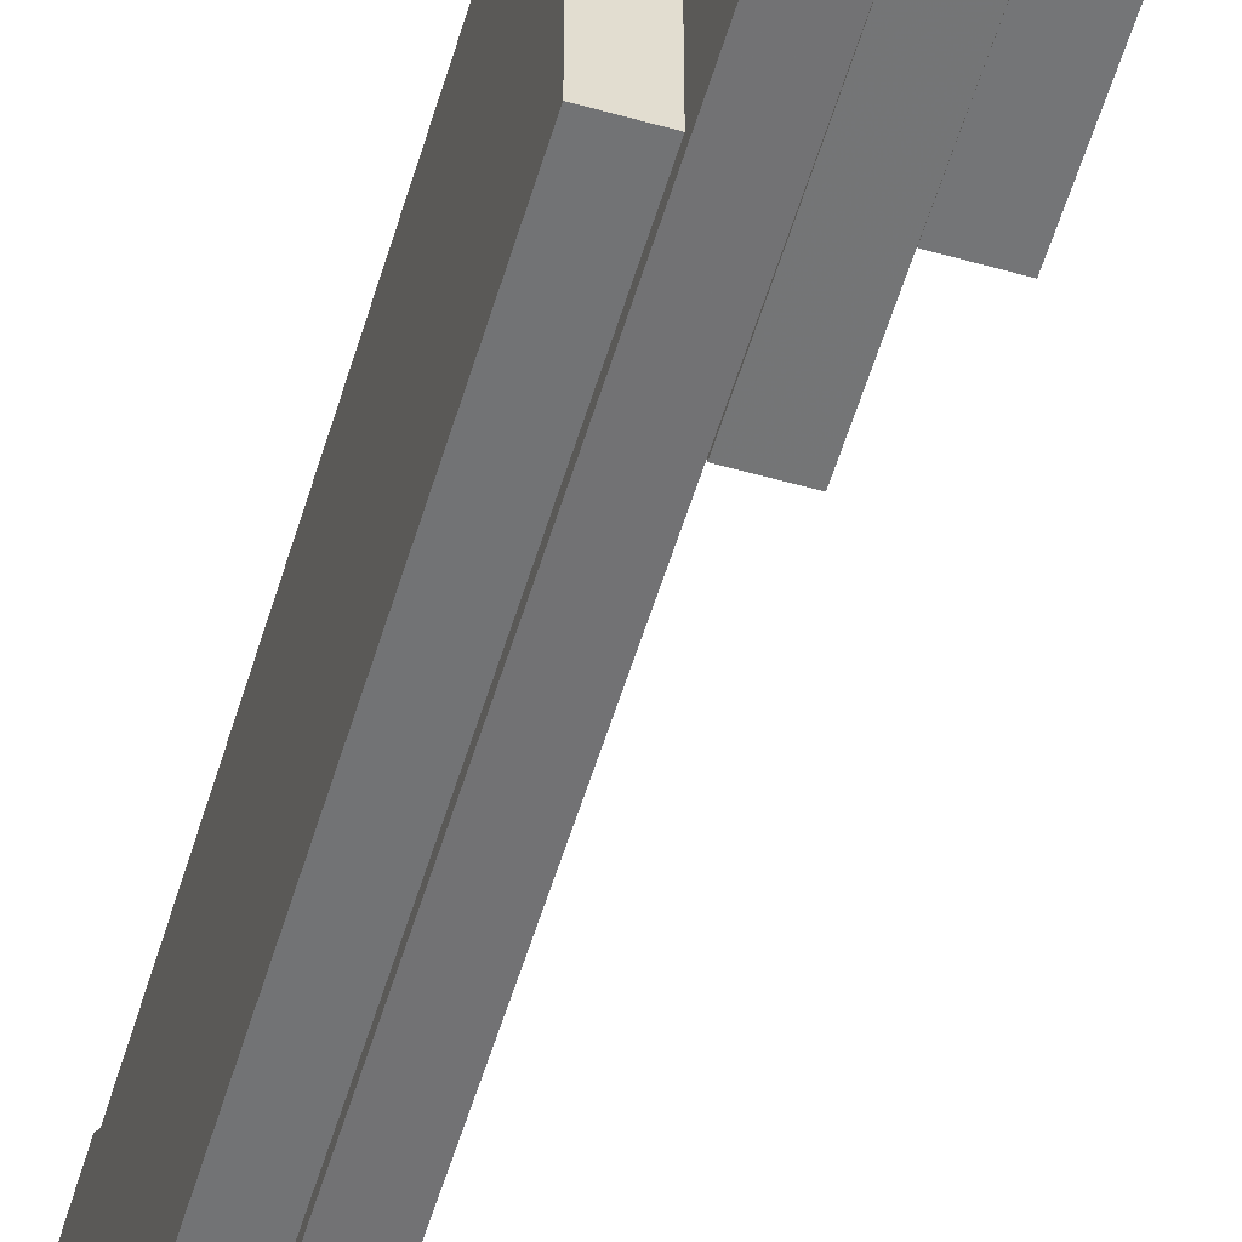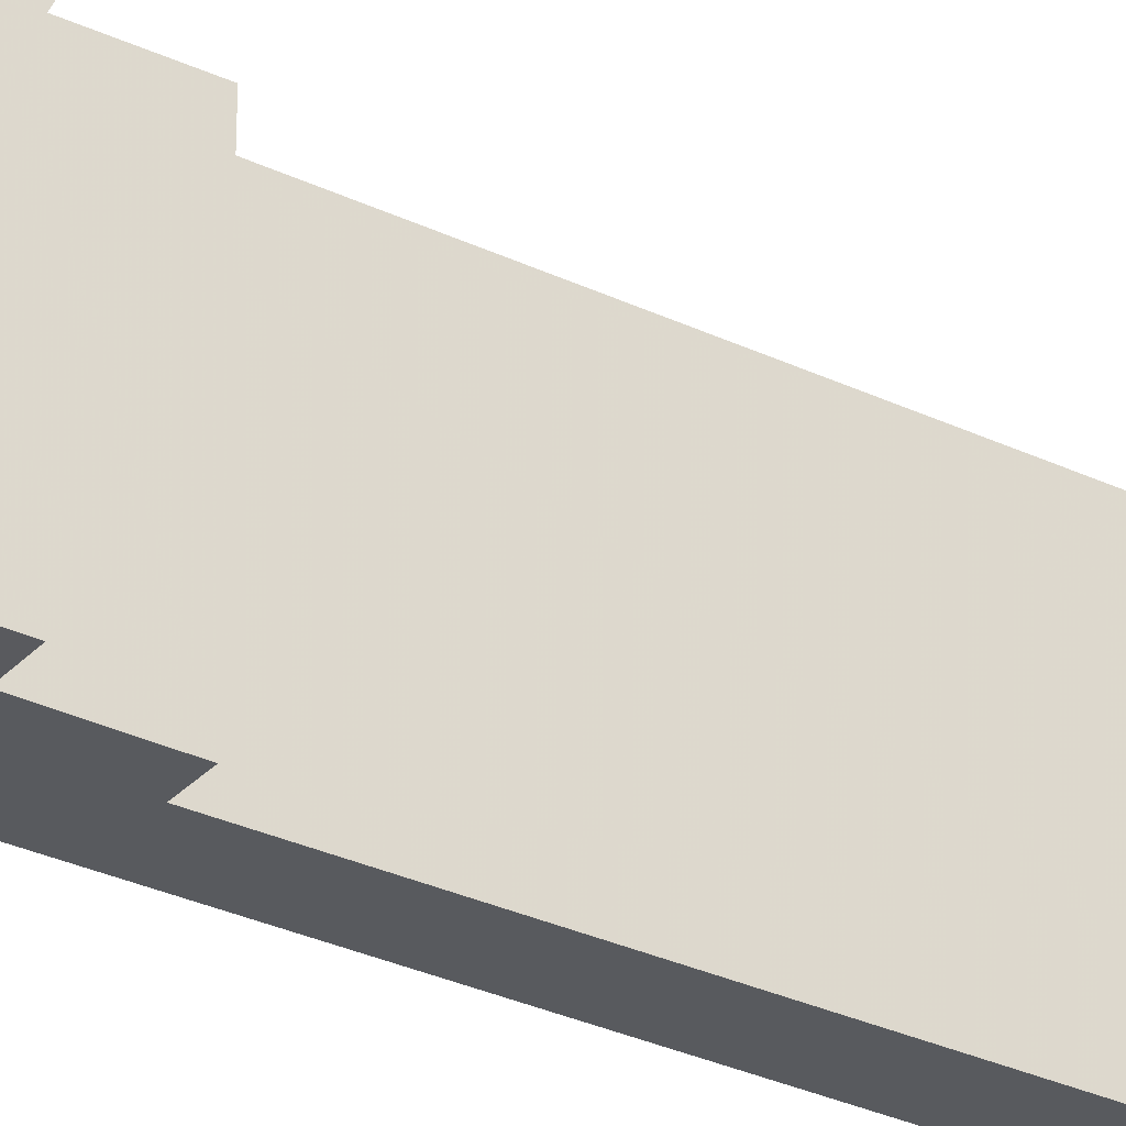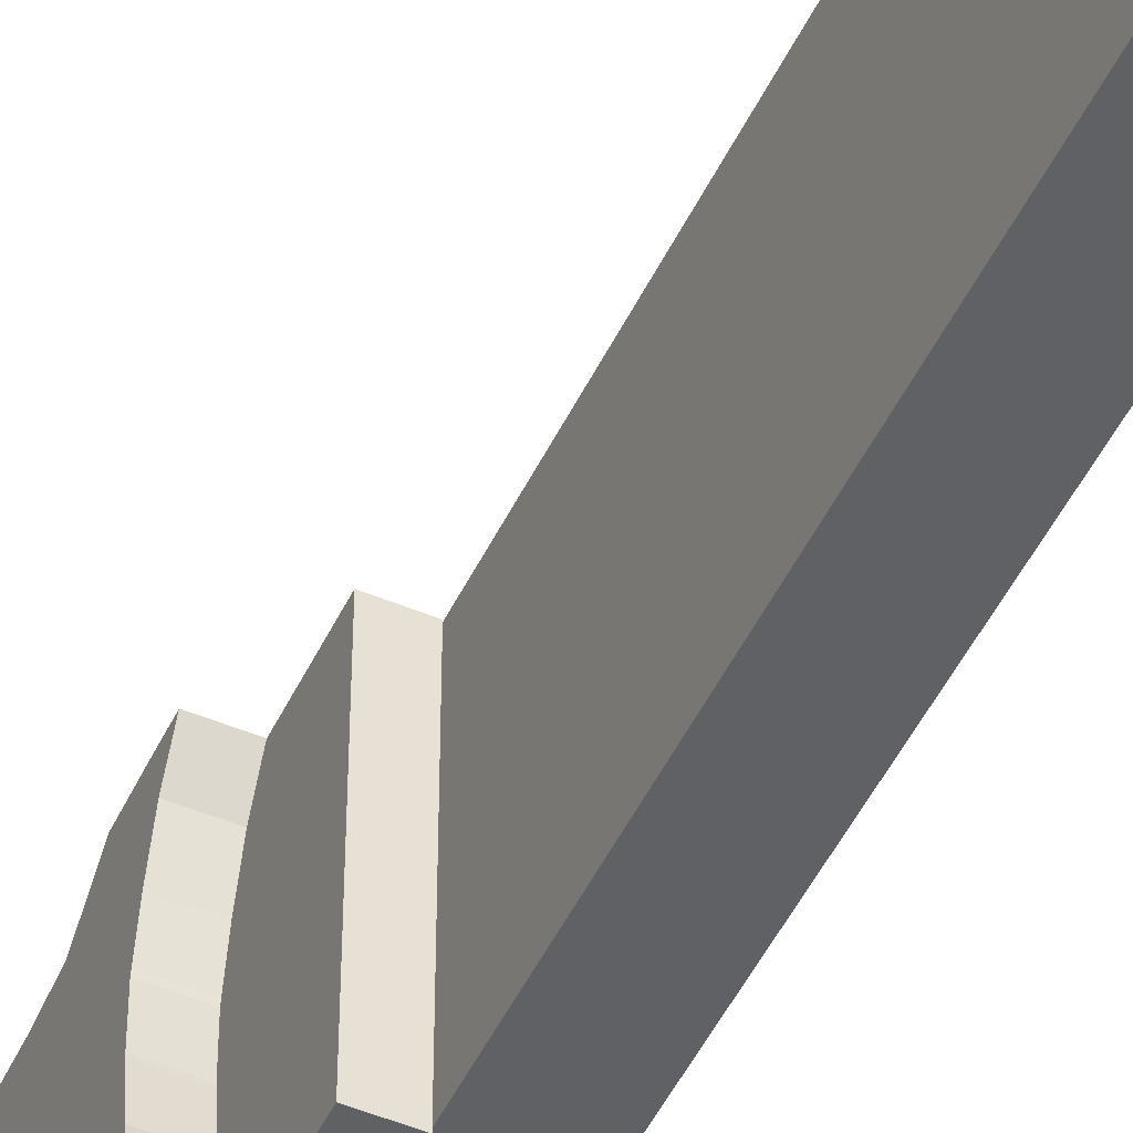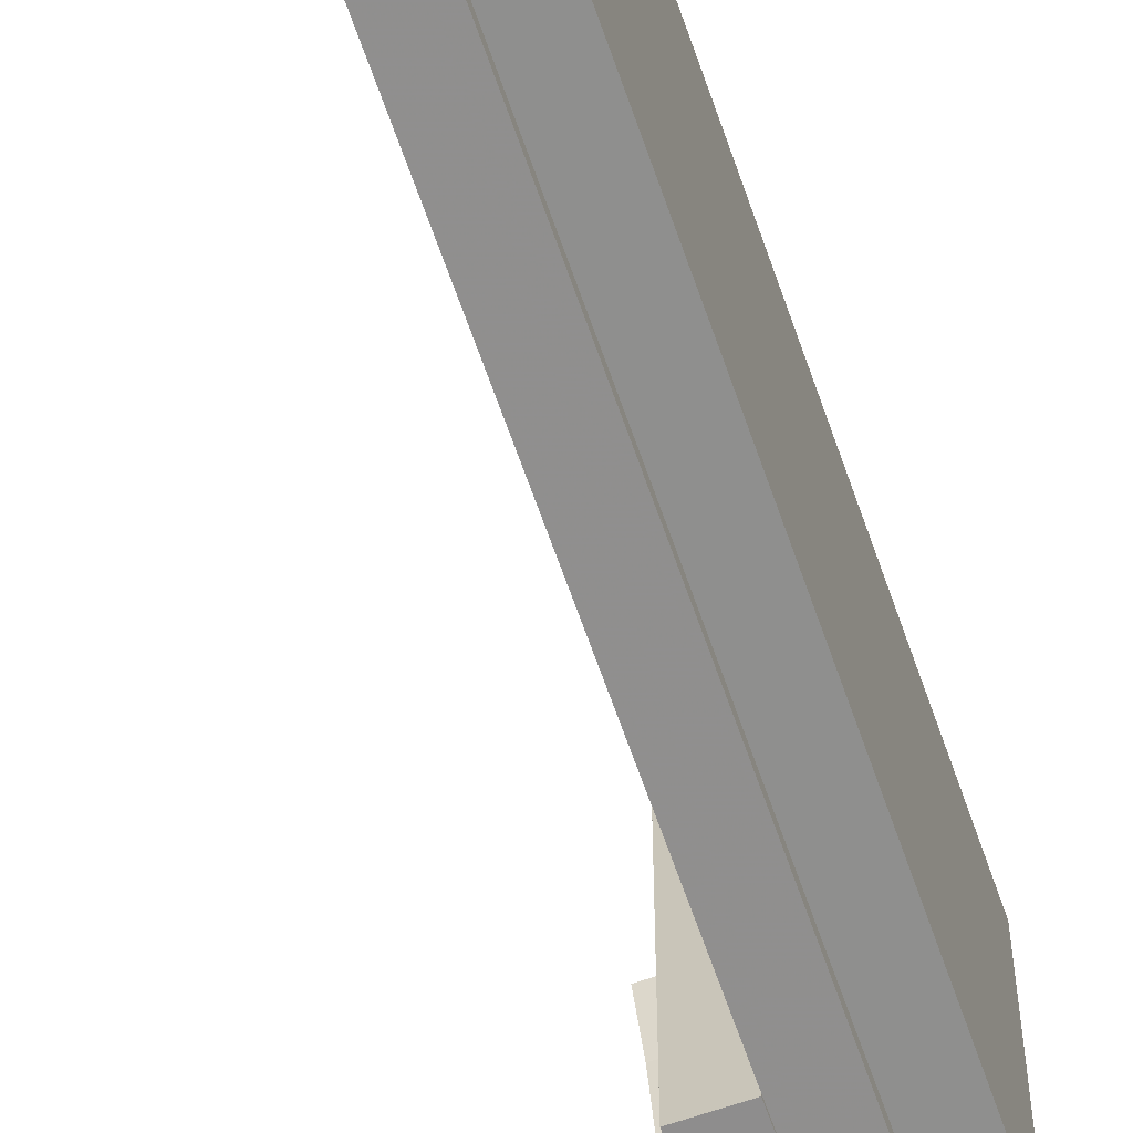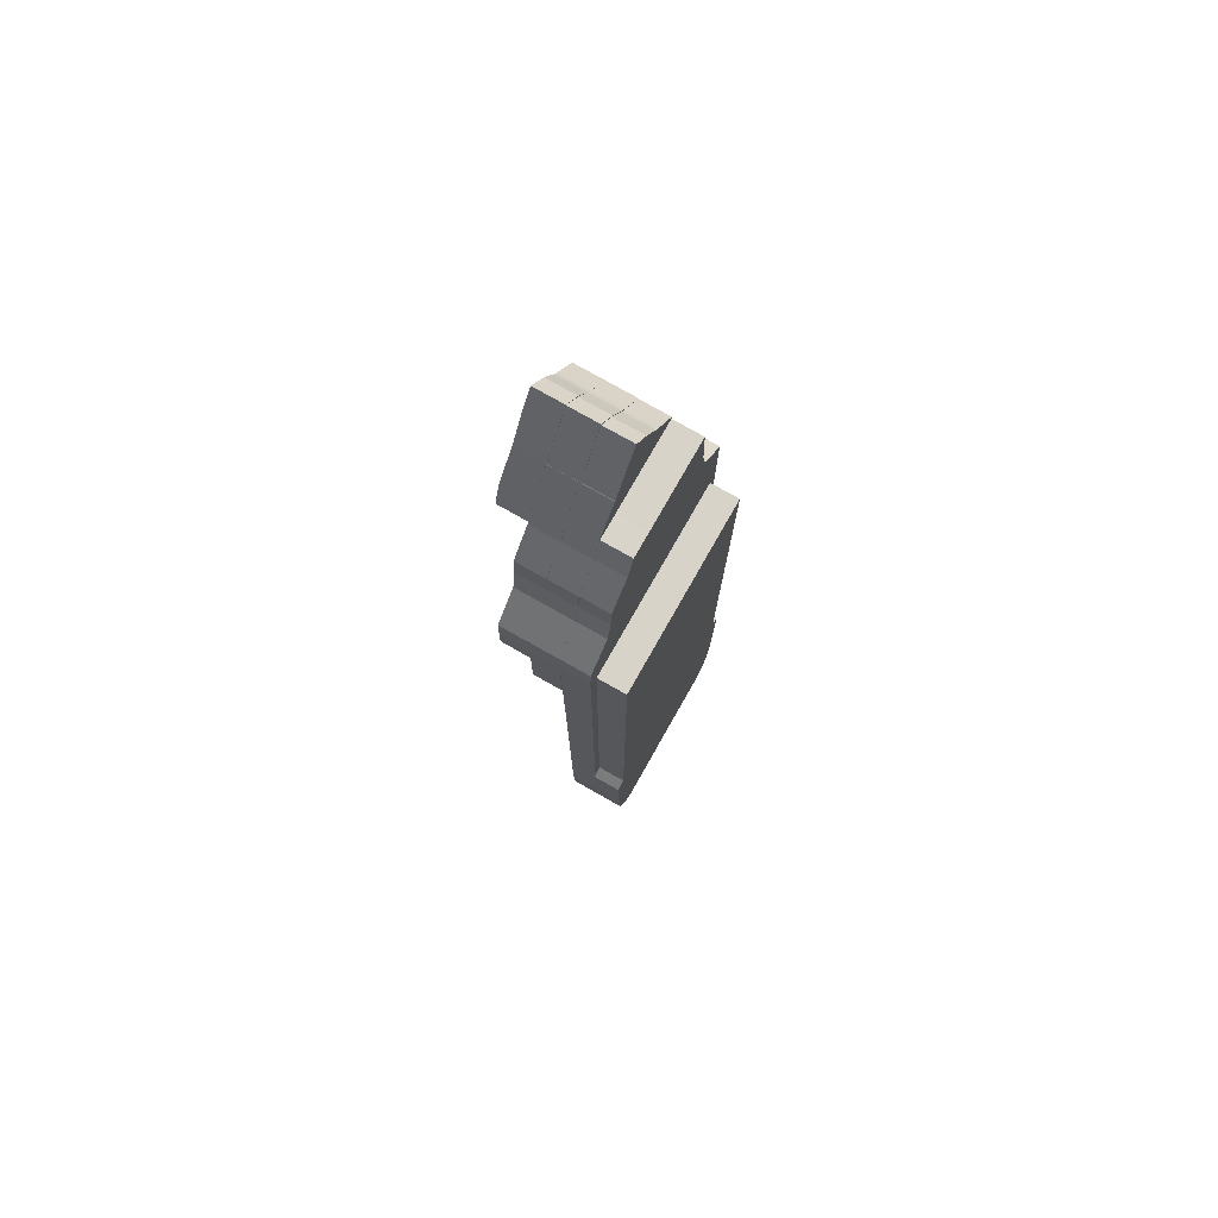
<metadata>
{"format":"obj","ext":"obj","renderer":"f3d","projection":"perspective","resolution":1024,"background":"white","views":[{"elev":-55.8,"azim":163.4,"up":"+Z"},{"elev":-30.8,"azim":-124.2,"up":"+Z"},{"elev":-49.3,"azim":-25.0,"up":"+Z"},{"elev":-65.2,"azim":19.1,"up":"+Z"},{"elev":76.5,"azim":29.6,"up":"+Y"}]}
</metadata>
<code>
v 27 42.67 26.02
v 27 42.67 26.02
v 27 41.7 26.72
v 27 40.84 26.98
v 27 40.83 26.98
v 27 40.83 23.24
v 27 41.7 23.29
v 27 42.66 23.98
v 27 42.84 24.1
v 27 43.62 24.52
v 27 44.38 25.06
v 27 43.62 25.54
f 3 6 7
f 3 8 2
f 3 4 6
f 4 5 6
f 8 3 7
f 1 2 8
f 1 8 9
f 1 9 12
f 9 10 12
f 10 11 12
v 26.1 42.67 26.02
v 26.1 42.67 26.02
v 26.1 41.7 26.72
v 26.1 40.84 26.98
v 26.1 40.83 26.98
v 26.1 40.83 23.24
v 26.1 41.7 23.29
v 26.1 42.66 23.98
v 26.1 42.84 24.1
v 26.1 43.62 24.52
v 26.1 44.38 25.06
v 26.1 43.62 25.54
f 19 18 15
f 14 20 15
f 18 16 15
f 18 17 16
f 19 15 20
f 20 14 13
f 21 20 13
f 24 21 13
f 24 22 21
f 24 23 22
f 14 2 1
f 13 14 1
f 15 3 2
f 14 15 2
f 16 4 3
f 15 16 3
f 17 5 4
f 16 17 4
f 18 6 5
f 17 18 5
f 19 7 6
f 18 19 6
f 20 8 7
f 19 20 7
f 21 9 8
f 20 21 8
f 22 10 9
f 21 22 9
f 23 11 10
f 22 23 10
f 24 12 11
f 23 24 11
f 13 1 12
f 24 13 12
v 27.9 35.17 28.85
v 27.9 35.57 28
v 27.9 35.84 27
v 27.9 36 26.12
v 27.9 36.02 26
v 27.9 36.01 25
v 27.9 36.01 24.99
v 27.9 36 24.9
v 27.9 35.9 24
v 27.9 35.66 23
v 27.9 35.45 22.55
v 27.9 35.45 22.54
v 27.9 35.27 22.15
v 27.9 37.83 22.18
v 27.9 37.83 22.18
v 27.9 37.85 22.18
v 27.9 38.82 23.02
v 27.9 39.3 23.13
v 27.9 39.78 23.21
v 27.9 40.74 23.24
v 27.9 41.7 23.29
v 27.9 42.66 23.99
v 27.9 42.68 24
v 27.9 42.83 24.1
v 27.9 43.53 24.49
v 27.9 43.62 24.54
v 27.9 44.35 25.06
v 27.9 43.62 25.52
v 27.9 42.66 26.01
v 27.9 42.66 26.02
v 27.9 42.66 26.02
v 27.9 41.7 26.71
v 27.9 40.83 26.98
v 27.9 40.74 27.02
v 27.9 39.78 27.77
v 27.9 38.82 27.81
v 27.9 37.91 27.94
v 27.9 37.85 27.96
v 27.9 36.89 28.81
v 27.9 35.93 28.84
f 32 33 41
f 64 25 26
f 31 41 30
f 27 28 62
f 57 43 44
f 38 41 33
f 31 32 41
f 40 41 39
f 41 38 39
f 34 38 33
f 36 37 38
f 53 49 52
f 35 36 38
f 35 38 34
f 41 60 30
f 42 60 41
f 55 56 45
f 56 44 45
f 55 46 53
f 47 53 46
f 53 54 55
f 45 46 55
f 52 50 51
f 53 47 48
f 53 48 49
f 49 50 52
f 57 44 56
f 58 43 57
f 42 43 58
f 60 58 59
f 30 60 29
f 42 58 60
f 60 61 29
f 61 28 29
f 62 28 61
f 26 27 63
f 63 27 62
f 26 63 64
v 27 35.17 28.85
v 27 35.57 28
v 27 35.84 27
v 27 36 26.12
v 27 36.02 26
v 27 36.01 25
v 27 36.01 24.99
v 27 36 24.9
v 27 35.9 24
v 27 35.66 23
v 27 35.45 22.55
v 27 35.45 22.54
v 27 35.27 22.15
v 27 37.83 22.18
v 27 37.83 22.18
v 27 37.85 22.18
v 27 38.82 23.02
v 27 39.3 23.13
v 27 39.78 23.21
v 27 40.74 23.24
v 27 41.7 23.29
v 27 42.66 23.99
v 27 42.68 24
v 27 42.83 24.1
v 27 43.53 24.49
v 27 43.62 24.54
v 27 44.35 25.06
v 27 43.62 25.52
v 27 42.66 26.01
v 27 42.66 26.02
v 27 42.66 26.02
v 27 41.7 26.71
v 27 40.83 26.98
v 27 40.74 27.02
v 27 39.78 27.77
v 27 38.82 27.81
v 27 37.91 27.94
v 27 37.85 27.96
v 27 36.89 28.81
v 27 35.93 28.84
f 81 73 72
f 66 65 104
f 70 81 71
f 102 68 67
f 84 83 97
f 73 81 78
f 81 72 71
f 79 81 80
f 79 78 81
f 73 78 74
f 78 77 76
f 92 89 93
f 78 76 75
f 74 78 75
f 70 100 81
f 81 100 82
f 85 96 95
f 85 84 96
f 93 86 95
f 86 93 87
f 95 94 93
f 95 86 85
f 91 90 92
f 88 87 93
f 89 88 93
f 92 90 89
f 96 84 97
f 97 83 98
f 98 83 82
f 99 98 100
f 69 100 70
f 100 98 82
f 69 101 100
f 69 68 101
f 101 68 102
f 103 67 66
f 102 67 103
f 104 103 66
f 66 26 25
f 65 66 25
f 67 27 26
f 66 67 26
f 68 28 27
f 67 68 27
f 69 29 28
f 68 69 28
f 70 30 29
f 69 70 29
f 71 31 30
f 70 71 30
f 72 32 31
f 71 72 31
f 73 33 32
f 72 73 32
f 74 34 33
f 73 74 33
f 75 35 34
f 74 75 34
f 76 36 35
f 75 76 35
f 77 37 36
f 76 77 36
f 78 38 37
f 77 78 37
f 79 39 38
f 78 79 38
f 80 40 39
f 79 80 39
f 81 41 40
f 80 81 40
f 82 42 41
f 81 82 41
f 83 43 42
f 82 83 42
f 84 44 43
f 83 84 43
f 85 45 44
f 84 85 44
f 86 46 45
f 85 86 45
f 87 47 46
f 86 87 46
f 88 48 47
f 87 88 47
f 89 49 48
f 88 89 48
f 90 50 49
f 89 90 49
f 91 51 50
f 90 91 50
f 92 52 51
f 91 92 51
f 93 53 52
f 92 93 52
f 94 54 53
f 93 94 53
f 95 55 54
f 94 95 54
f 96 56 55
f 95 96 55
f 97 57 56
f 96 97 56
f 98 58 57
f 97 98 57
f 99 59 58
f 98 99 58
f 100 60 59
f 99 100 59
f 101 61 60
f 100 101 60
f 102 62 61
f 101 102 61
f 103 63 62
f 102 103 62
f 104 64 63
f 103 104 63
f 65 25 64
f 104 65 64
v 28.8 33.11 28.86
v 28.8 33.11 22.14
v 28.8 37.85 22.19
v 28.8 38.82 23.03
v 28.8 39.27 23.13
v 28.8 39.78 23.22
v 28.8 40.74 23.25
v 28.8 41.7 23.31
v 28.8 42.66 24
v 28.8 42.69 24.02
v 28.8 42.79 24.1
v 28.8 43.48 24.49
v 28.8 43.62 24.57
v 28.8 44.3 25.06
v 28.8 43.62 25.49
v 28.8 43.45 25.57
v 28.8 42.66 26
v 28.8 42.65 26.02
v 28.8 42.65 26.02
v 28.8 41.7 26.7
v 28.8 40.81 26.98
v 28.8 40.74 27.01
v 28.8 39.78 27.76
v 28.8 38.82 27.8
v 28.8 37.89 27.94
v 28.8 37.85 27.95
v 28.8 36.89 28.81
v 28.8 35.93 28.84
f 132 105 106
f 108 129 130
f 107 108 130
f 109 110 126
f 110 111 125
f 121 113 114
f 122 123 121
f 121 114 115
f 120 115 116
f 121 115 120
f 116 119 120
f 117 118 119
f 117 119 116
f 121 123 113
f 123 112 113
f 124 112 123
f 111 112 124
f 111 124 125
f 128 126 127
f 130 132 106
f 110 125 126
f 109 126 128
f 131 132 130
f 109 128 108
f 128 129 108
f 107 130 106
v 27.9 33.11 28.86
v 27.9 33.11 22.14
v 27.9 37.85 22.19
v 27.9 38.82 23.03
v 27.9 39.27 23.13
v 27.9 39.78 23.22
v 27.9 40.74 23.25
v 27.9 41.7 23.31
v 27.9 42.66 24
v 27.9 42.69 24.02
v 27.9 42.79 24.1
v 27.9 43.48 24.49
v 27.9 43.62 24.57
v 27.9 44.3 25.06
v 27.9 43.62 25.49
v 27.9 43.45 25.57
v 27.9 42.66 26
v 27.9 42.65 26.02
v 27.9 42.65 26.02
v 27.9 41.7 26.7
v 27.9 40.81 26.98
v 27.9 40.74 27.01
v 27.9 39.78 27.76
v 27.9 38.82 27.8
v 27.9 37.89 27.94
v 27.9 37.85 27.95
v 27.9 36.89 28.81
v 27.9 35.93 28.84
f 134 133 160
f 158 157 136
f 158 136 135
f 154 138 137
f 153 139 138
f 142 141 149
f 149 151 150
f 143 142 149
f 144 143 148
f 148 143 149
f 148 147 144
f 147 146 145
f 144 147 145
f 141 151 149
f 141 140 151
f 151 140 152
f 152 140 139
f 153 152 139
f 155 154 156
f 134 160 158
f 154 153 138
f 156 154 137
f 158 160 159
f 136 156 137
f 136 157 156
f 134 158 135
f 134 106 105
f 133 134 105
f 135 107 106
f 134 135 106
f 136 108 107
f 135 136 107
f 137 109 108
f 136 137 108
f 138 110 109
f 137 138 109
f 139 111 110
f 138 139 110
f 140 112 111
f 139 140 111
f 141 113 112
f 140 141 112
f 142 114 113
f 141 142 113
f 143 115 114
f 142 143 114
f 144 116 115
f 143 144 115
f 145 117 116
f 144 145 116
f 146 118 117
f 145 146 117
f 147 119 118
f 146 147 118
f 148 120 119
f 147 148 119
f 149 121 120
f 148 149 120
f 150 122 121
f 149 150 121
f 151 123 122
f 150 151 122
f 152 124 123
f 151 152 123
f 153 125 124
f 152 153 124
f 154 126 125
f 153 154 125
f 155 127 126
f 154 155 126
f 156 128 127
f 155 156 127
f 157 129 128
f 156 157 128
f 158 130 129
f 157 158 129
f 159 131 130
f 158 159 130
f 160 132 131
f 159 160 131
f 133 105 132
f 160 133 132
v 29.7 14.77 28.31
v 29.7 14.49 27.94
v 29.7 14.44 26.98
v 29.7 14.45 23.13
v 29.7 14.77 22.69
v 29.7 15.73 22.36
v 29.7 16.69 22.29
v 29.7 17.66 22.24
v 29.7 37.85 22.19
v 29.7 38.82 23.03
v 29.7 39.23 23.13
v 29.7 39.78 23.23
v 29.7 40.74 23.27
v 29.7 41.59 23.32
v 29.7 41.59 24
v 29.7 41.58 26
v 29.7 41.59 26.72
v 29.7 40.78 26.98
v 29.7 40.74 27
v 29.7 39.78 27.75
v 29.7 38.82 27.79
v 29.7 37.87 27.94
v 29.7 37.86 27.95
v 29.7 37.85 27.95
v 29.7 36.89 28.8
v 29.7 35.93 28.84
v 29.7 17.66 28.76
v 29.7 16.69 28.71
v 29.7 15.73 28.64
f 163 161 162
f 164 165 166
f 163 189 161
f 164 166 167
f 164 167 163
f 167 168 163
f 168 187 163
f 183 170 182
f 180 181 179
f 178 179 176
f 172 175 176
f 173 174 175
f 173 175 172
f 179 172 176
f 176 177 178
f 171 172 179
f 181 171 179
f 170 171 181
f 170 181 182
f 184 170 183
f 169 170 184
f 186 184 185
f 169 184 186
f 169 186 168
f 186 187 168
f 187 188 163
f 188 189 163
v 28.8 14.77 28.31
v 28.8 14.49 27.94
v 28.8 14.44 26.98
v 28.8 14.45 23.13
v 28.8 14.77 22.69
v 28.8 15.73 22.36
v 28.8 16.69 22.29
v 28.8 17.66 22.24
v 28.8 37.85 22.19
v 28.8 38.82 23.03
v 28.8 39.23 23.13
v 28.8 39.78 23.23
v 28.8 40.74 23.27
v 28.8 41.59 23.32
v 28.8 41.59 24
v 28.8 41.58 26
v 28.8 41.59 26.72
v 28.8 40.78 26.98
v 28.8 40.74 27
v 28.8 39.78 27.75
v 28.8 38.82 27.79
v 28.8 37.87 27.94
v 28.8 37.86 27.95
v 28.8 37.85 27.95
v 28.8 36.89 28.8
v 28.8 35.93 28.84
v 28.8 17.66 28.76
v 28.8 16.69 28.71
v 28.8 15.73 28.64
f 191 190 192
f 195 194 193
f 190 218 192
f 196 195 193
f 192 196 193
f 192 197 196
f 192 216 197
f 211 199 212
f 208 210 209
f 205 208 207
f 205 204 201
f 204 203 202
f 201 204 202
f 205 201 208
f 207 206 205
f 208 201 200
f 208 200 210
f 210 200 199
f 211 210 199
f 212 199 213
f 213 199 198
f 214 213 215
f 215 213 198
f 197 215 198
f 197 216 215
f 192 217 216
f 192 218 217
f 191 162 161
f 190 191 161
f 192 163 162
f 191 192 162
f 193 164 163
f 192 193 163
f 194 165 164
f 193 194 164
f 195 166 165
f 194 195 165
f 196 167 166
f 195 196 166
f 197 168 167
f 196 197 167
f 198 169 168
f 197 198 168
f 199 170 169
f 198 199 169
f 200 171 170
f 199 200 170
f 201 172 171
f 200 201 171
f 202 173 172
f 201 202 172
f 203 174 173
f 202 203 173
f 204 175 174
f 203 204 174
f 205 176 175
f 204 205 175
f 206 177 176
f 205 206 176
f 207 178 177
f 206 207 177
f 208 179 178
f 207 208 178
f 209 180 179
f 208 209 179
f 210 181 180
f 209 210 180
f 211 182 181
f 210 211 181
f 212 183 182
f 211 212 182
f 213 184 183
f 212 213 183
f 214 185 184
f 213 214 184
f 215 186 185
f 214 215 185
f 216 187 186
f 215 216 186
f 217 188 187
f 216 217 187
f 218 189 188
f 217 218 188
f 190 161 189
f 218 190 189
v 30.6 14.77 28.31
v 30.6 14.49 27.94
v 30.6 14.44 26.98
v 30.6 14.45 23.13
v 30.6 14.77 22.69
v 30.6 15.73 22.36
v 30.6 16.69 22.29
v 30.6 17.66 22.24
v 30.6 20.69 22.17
v 30.6 21 22.48
v 30.6 35.53 22.48
v 30.6 35.53 28.52
v 30.6 21 28.52
v 30.6 20.69 28.83
v 30.6 17.66 28.76
v 30.6 16.69 28.71
v 30.6 15.73 28.64
f 221 219 220
f 222 223 224
f 221 235 219
f 222 224 225
f 222 225 221
f 225 226 221
f 226 233 221
f 227 228 226
f 228 231 233
f 229 230 231
f 228 233 226
f 232 233 231
f 229 231 228
f 233 234 221
f 234 235 221
v 29.7 14.77 28.31
v 29.7 14.49 27.94
v 29.7 14.44 26.98
v 29.7 14.45 23.13
v 29.7 14.77 22.69
v 29.7 15.73 22.36
v 29.7 16.69 22.29
v 29.7 17.66 22.24
v 29.7 20.69 22.17
v 29.7 21 22.48
v 29.7 35.53 22.48
v 29.7 35.53 28.52
v 29.7 21 28.52
v 29.7 20.69 28.83
v 29.7 17.66 28.76
v 29.7 16.69 28.71
v 29.7 15.73 28.64
f 237 236 238
f 241 240 239
f 236 252 238
f 242 241 239
f 238 242 239
f 238 243 242
f 238 250 243
f 243 245 244
f 250 248 245
f 248 247 246
f 243 250 245
f 248 250 249
f 245 248 246
f 238 251 250
f 238 252 251
f 237 220 219
f 236 237 219
f 238 221 220
f 237 238 220
f 239 222 221
f 238 239 221
f 240 223 222
f 239 240 222
f 241 224 223
f 240 241 223
f 242 225 224
f 241 242 224
f 243 226 225
f 242 243 225
f 244 227 226
f 243 244 226
f 245 228 227
f 244 245 227
f 246 229 228
f 245 246 228
f 247 230 229
f 246 247 229
f 248 231 230
f 247 248 230
f 249 232 231
f 248 249 231
f 250 233 232
f 249 250 232
f 251 234 233
f 250 251 233
f 252 235 234
f 251 252 234
f 236 219 235
f 252 236 235

</code>
